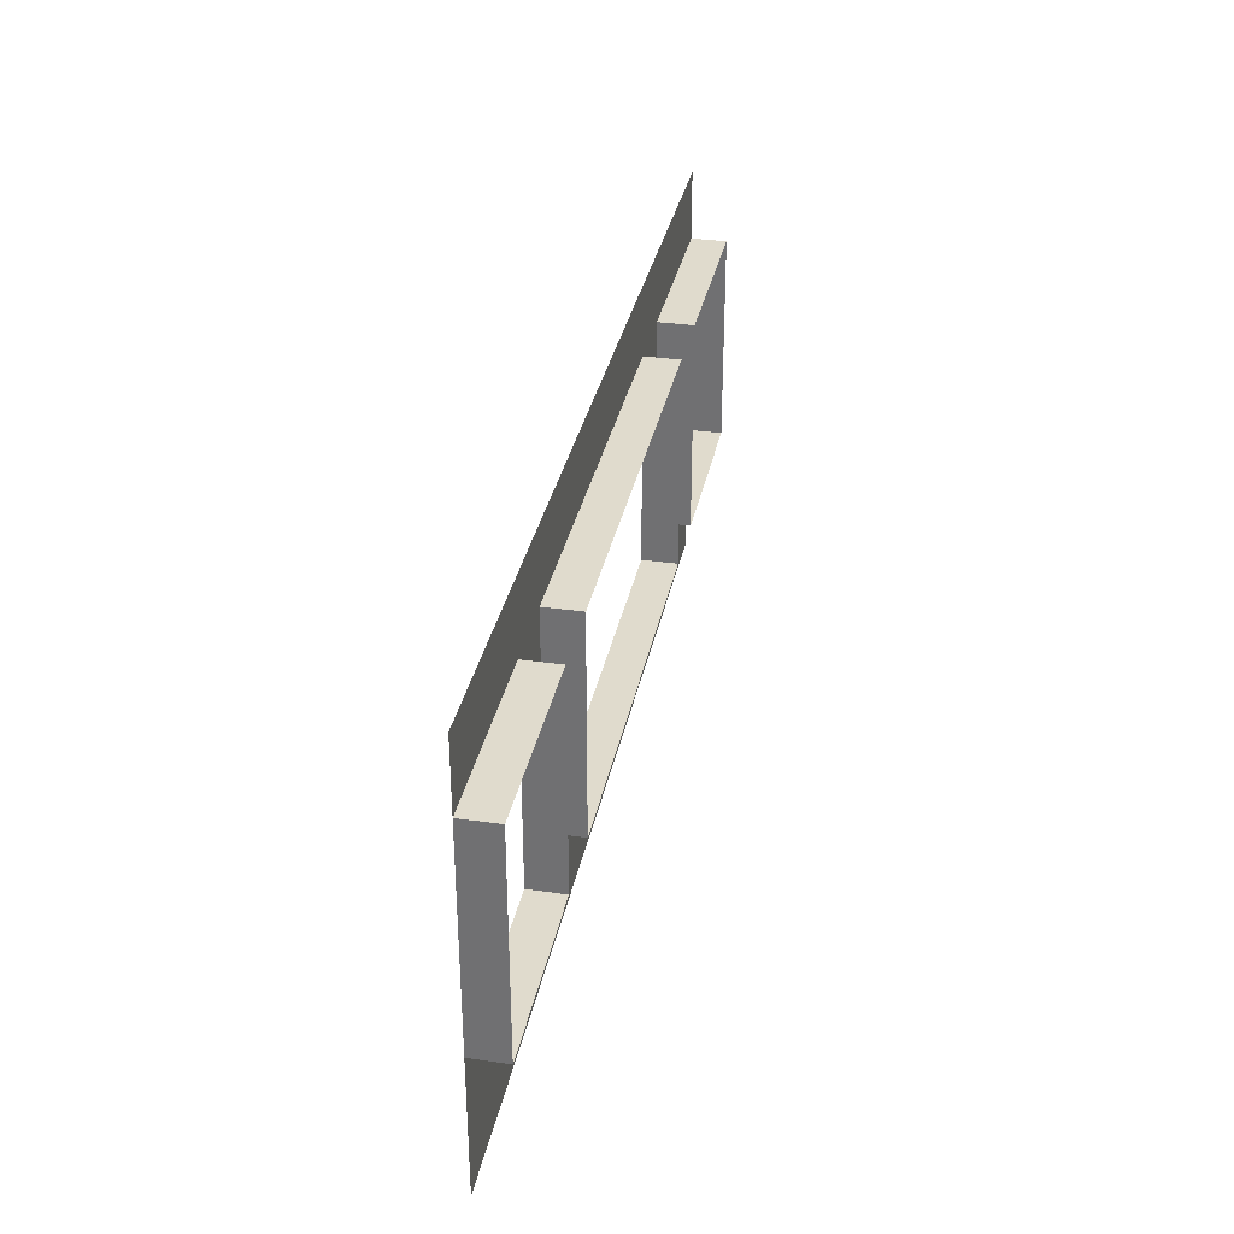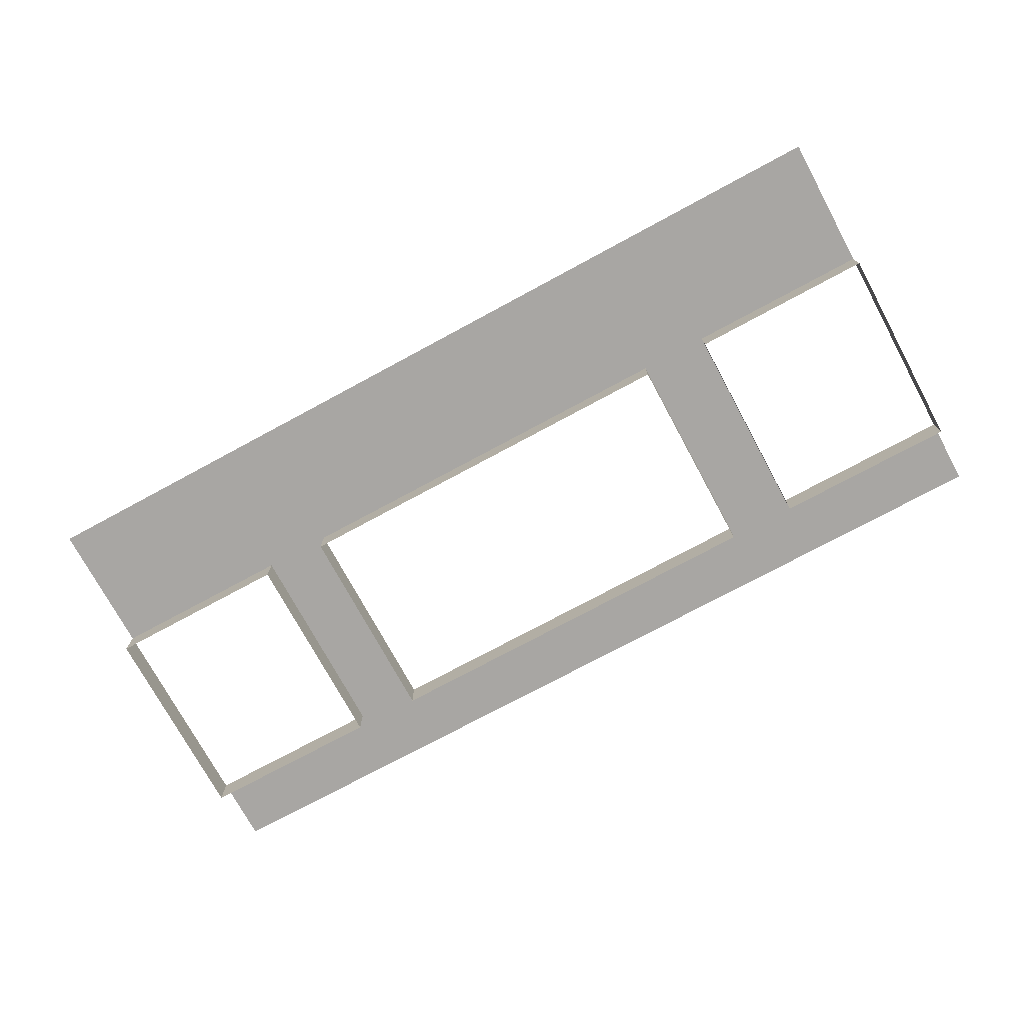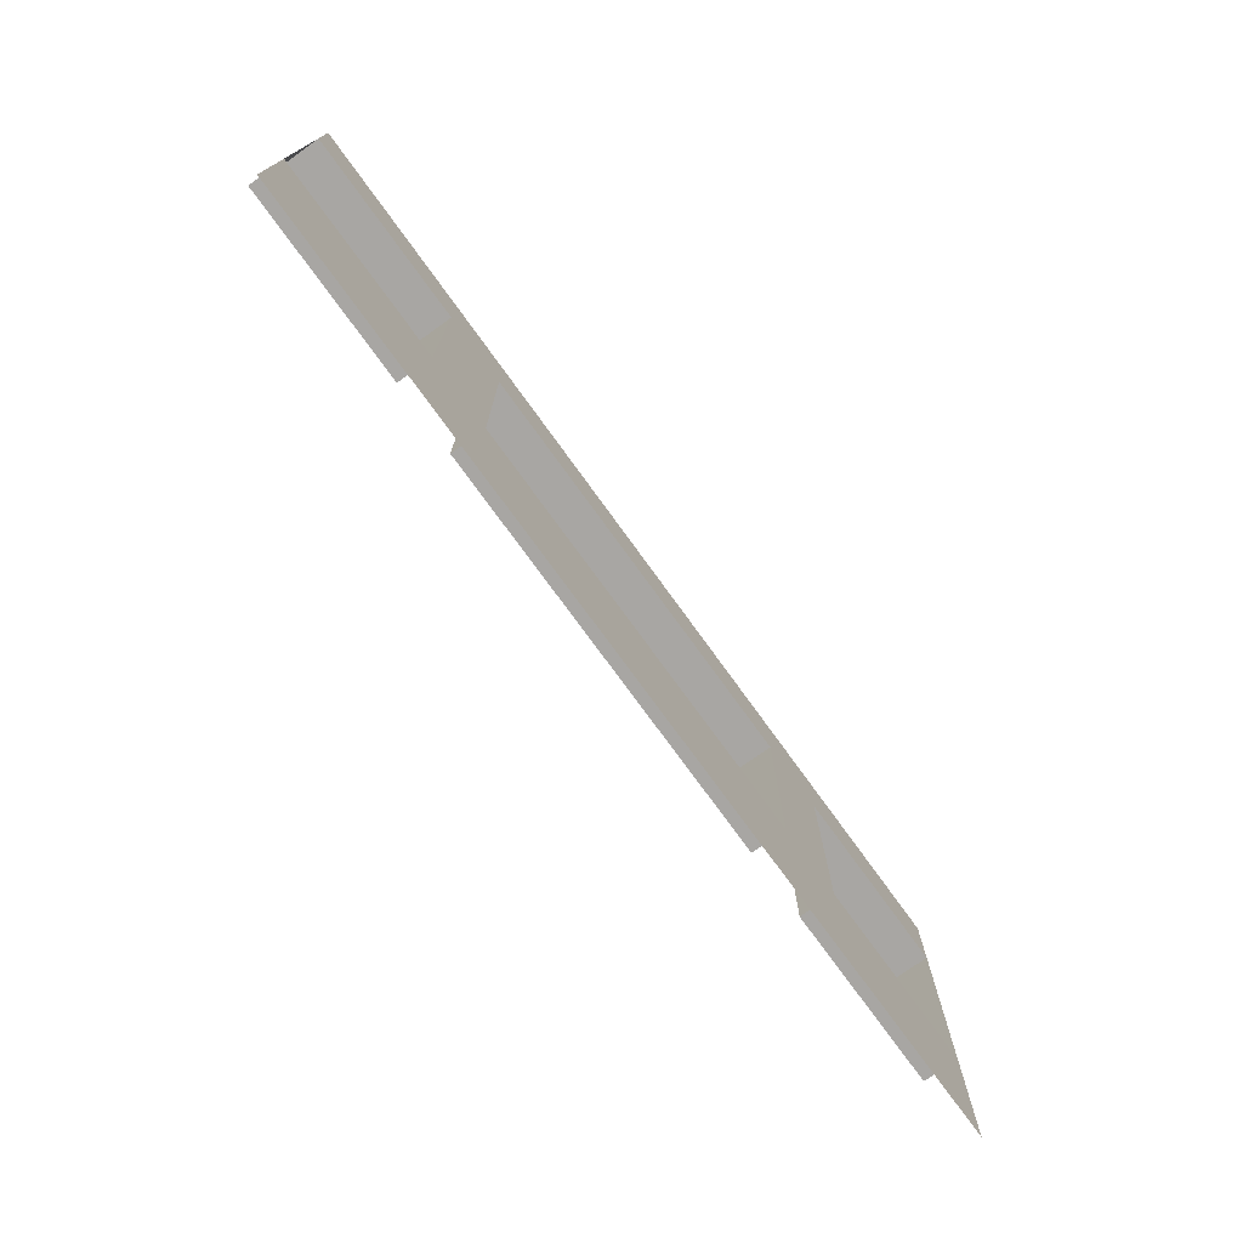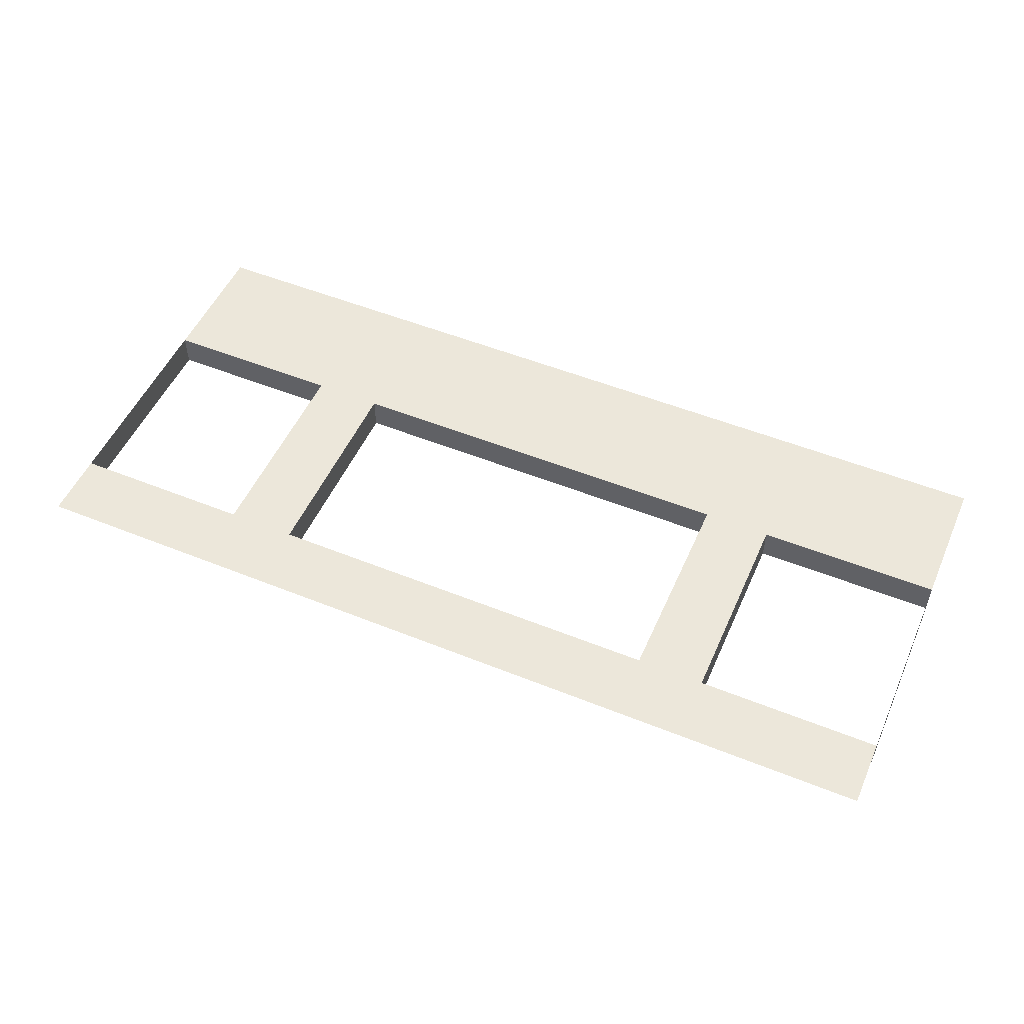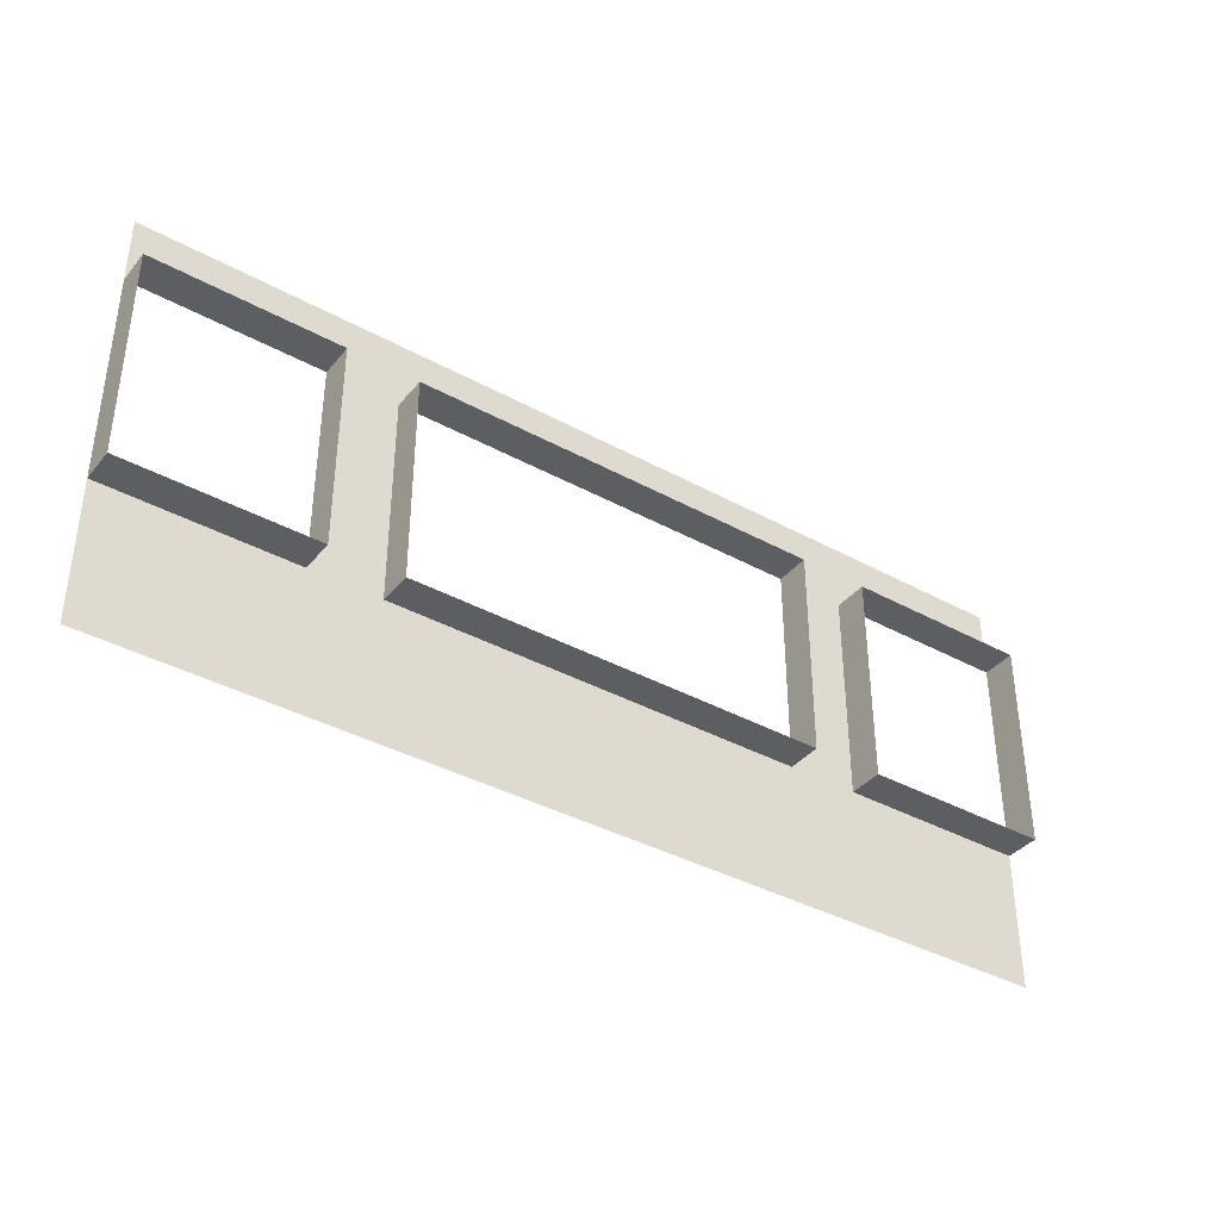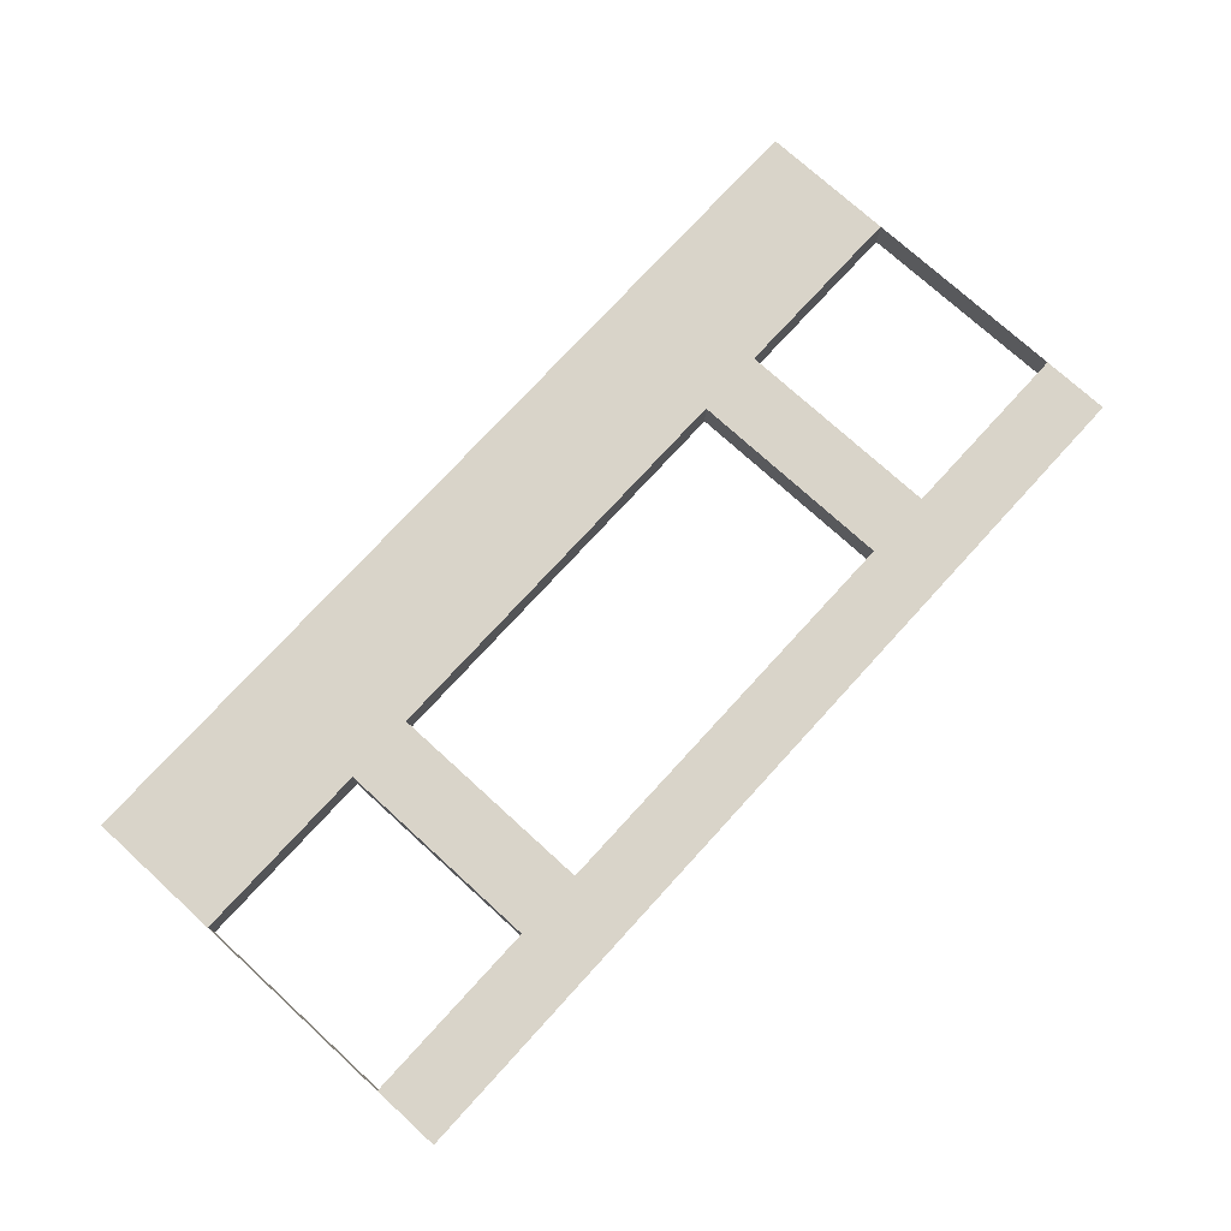
<metadata>
{"format":"obj","ext":"obj","renderer":"f3d","projection":"perspective","resolution":1024,"background":"white","views":[{"elev":33.2,"azim":101.1,"up":"+Y"},{"elev":-74.3,"azim":28.4,"up":"+Z"},{"elev":-74.3,"azim":-54.2,"up":"+Y"},{"elev":51.9,"azim":-156.4,"up":"+Z"},{"elev":-38.0,"azim":145.1,"up":"+Y"},{"elev":74.9,"azim":132.4,"up":"+Z"}]}
</metadata>
<code>
o Plane.006_Plane.005
v -4 0 0
v 4 0 0
v -4 3.6 0
v 4 3.6 0
v 4 1.185 0
v -4 1.185 0
v 4 3.009 0
v -4 3.009 0
v 2.397 0 0
v 2.397 1.185 0
v 2.397 3.009 0
v 2.397 3.6 0
v 1.792 0 0
v 1.792 3.009 0
v 1.792 3.6 0
v 1.792 1.185 0
v -1.782 0 0
v -1.782 1.185 0
v -1.782 3.6 0
v -1.782 3.009 0
v -2.382 0 0
v -2.382 3.009 0
v -2.382 1.185 0
v -2.382 3.6 0
v 4 1.185 -0.3
v -4 1.185 -0.3
v 4 3.009 -0.3
v -4 3.009 -0.3
v 2.397 1.185 -0.3
v 2.397 3.009 -0.3
v 1.792 3.009 -0.3
v 1.792 1.185 -0.3
v -1.782 1.185 -0.3
v -1.782 3.009 -0.3
v -2.382 3.009 -0.3
v -2.382 1.185 -0.3
f 1 21 23 6
f 8 22 24 3
f 12 11 7 4
f 10 9 2 5
f 14 16 10 11
f 15 14 11 12
f 16 13 9 10
f 19 20 14 15
f 18 17 13 16
f 22 23 18 20
f 24 22 20 19
f 23 21 17 18
f 18 16 32 33
f 10 5 25 29
f 11 10 29 30
f 16 14 31 32
f 20 18 33 34
f 23 22 35 36
f 14 20 34 31
f 22 8 28 35
f 7 11 30 27
f 6 23 36 26
f 8 6 26 28
f 5 7 27 25

</code>
